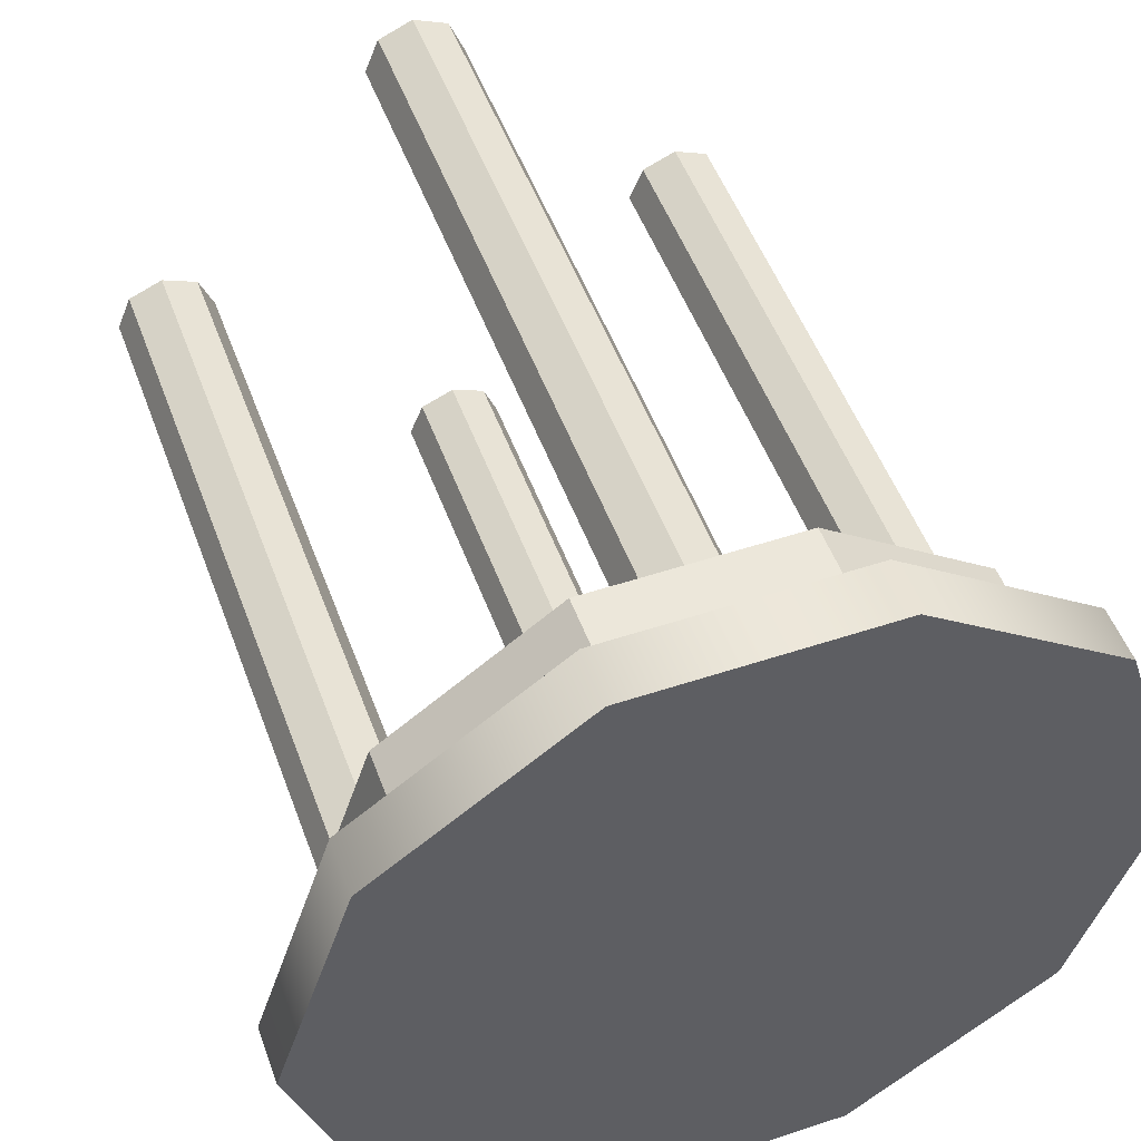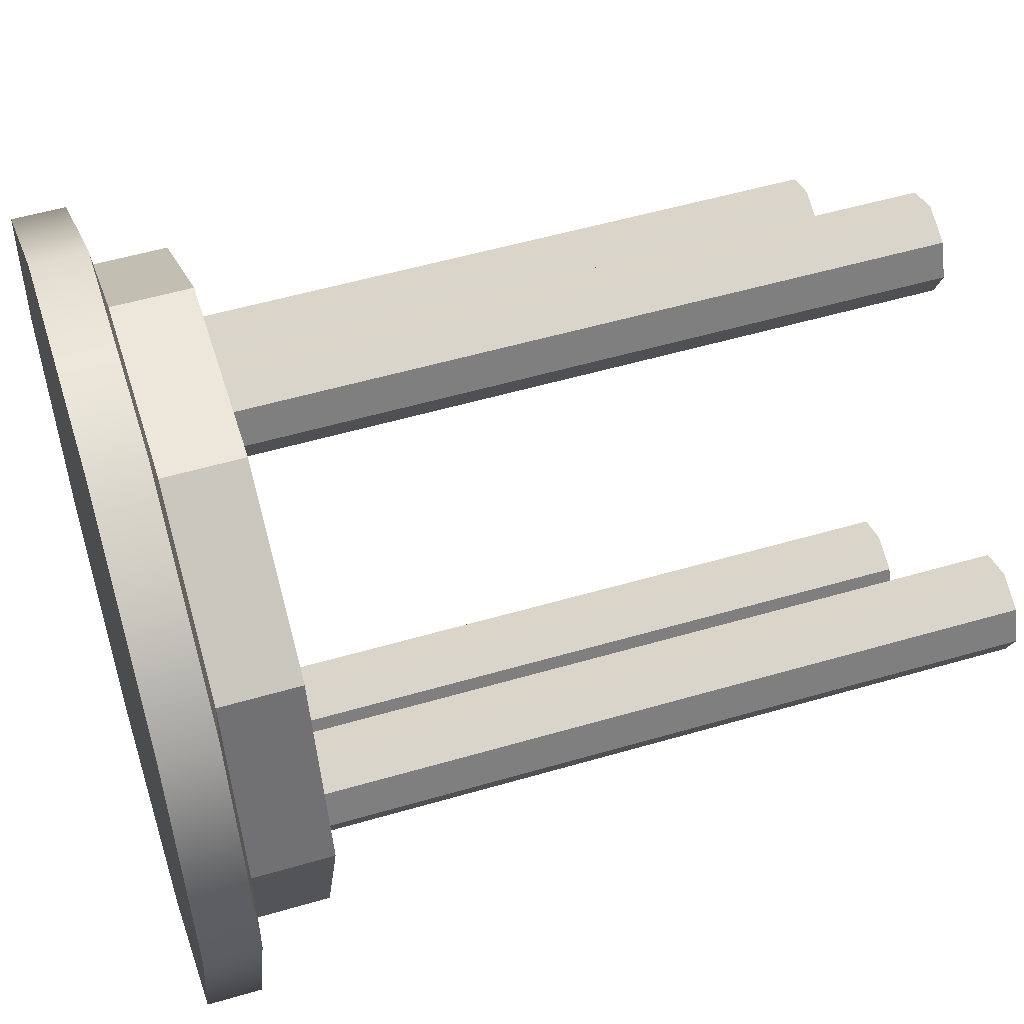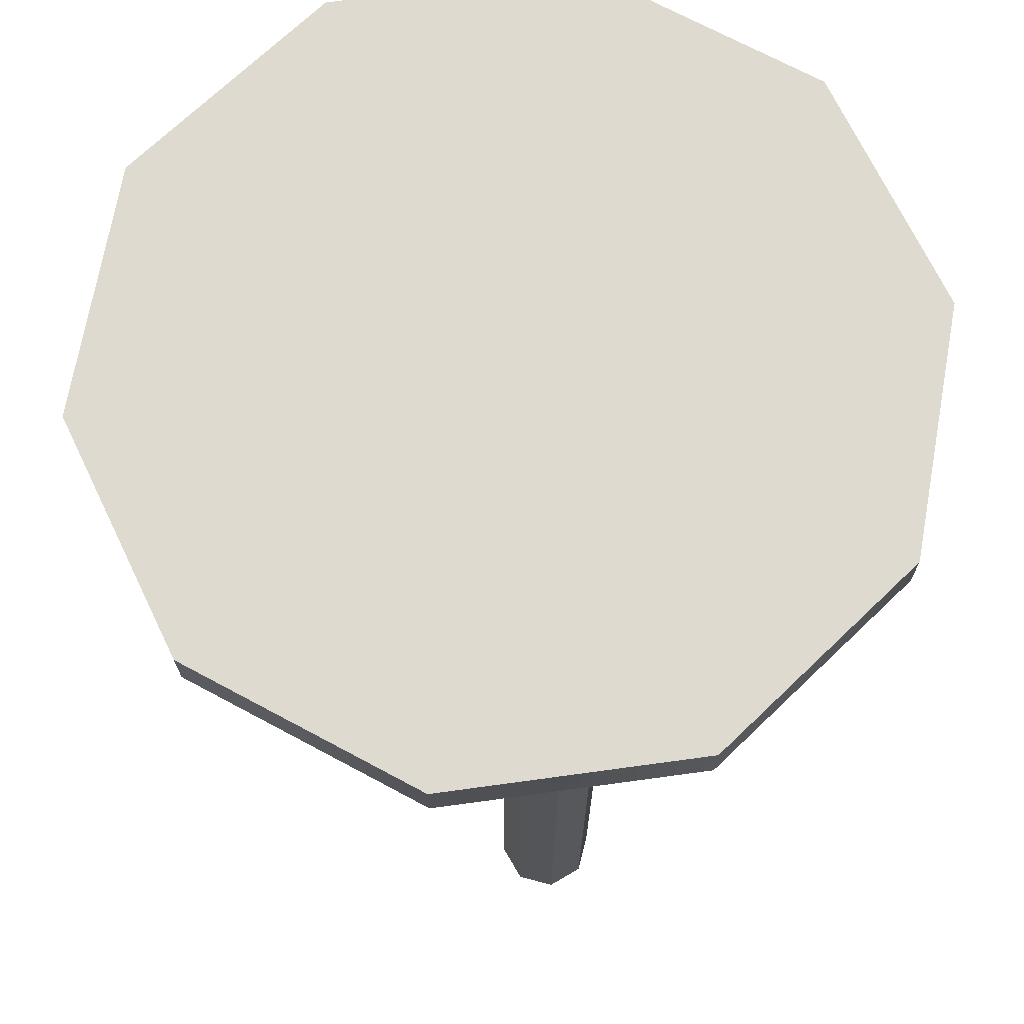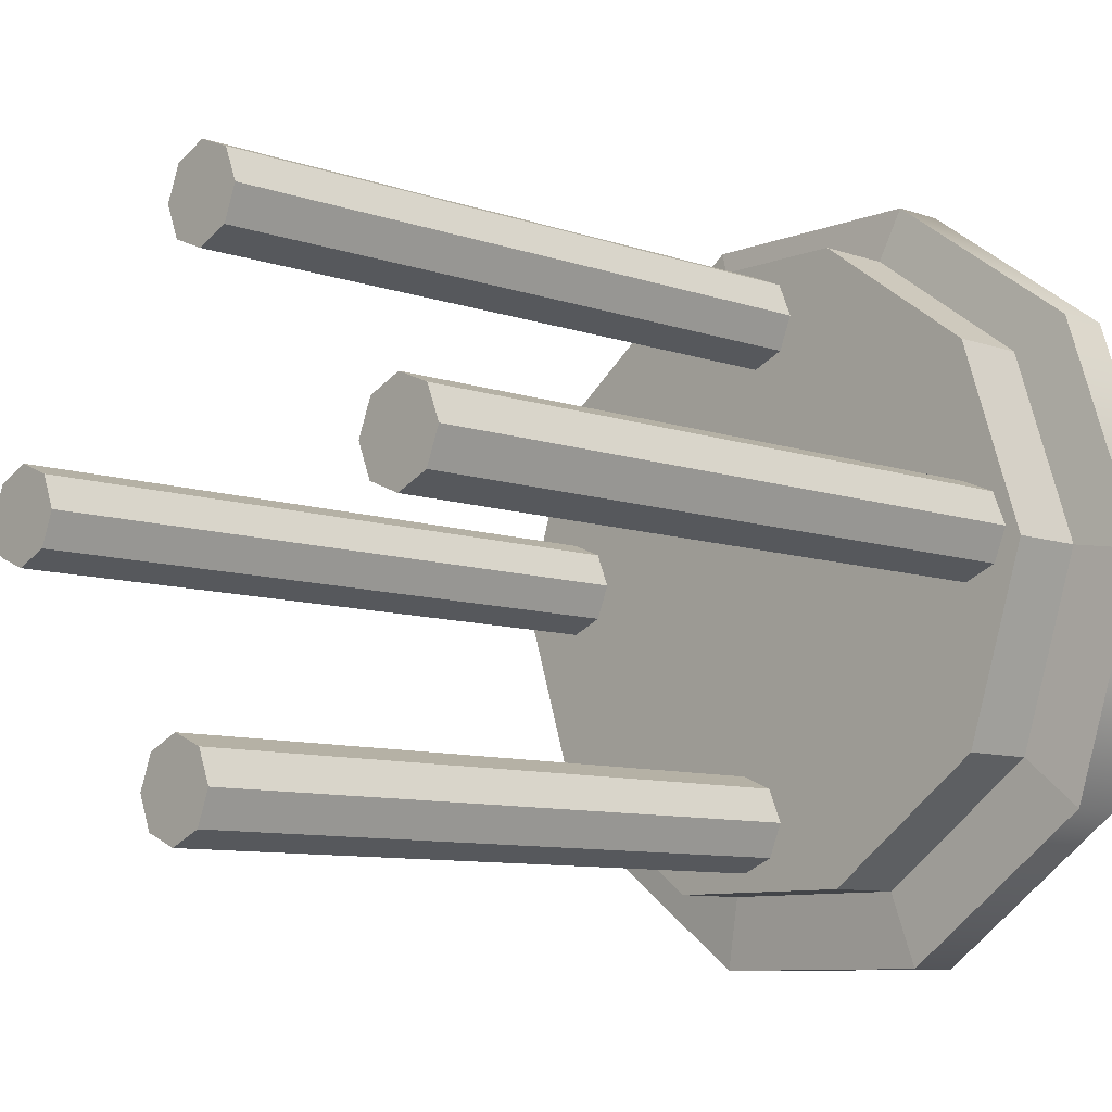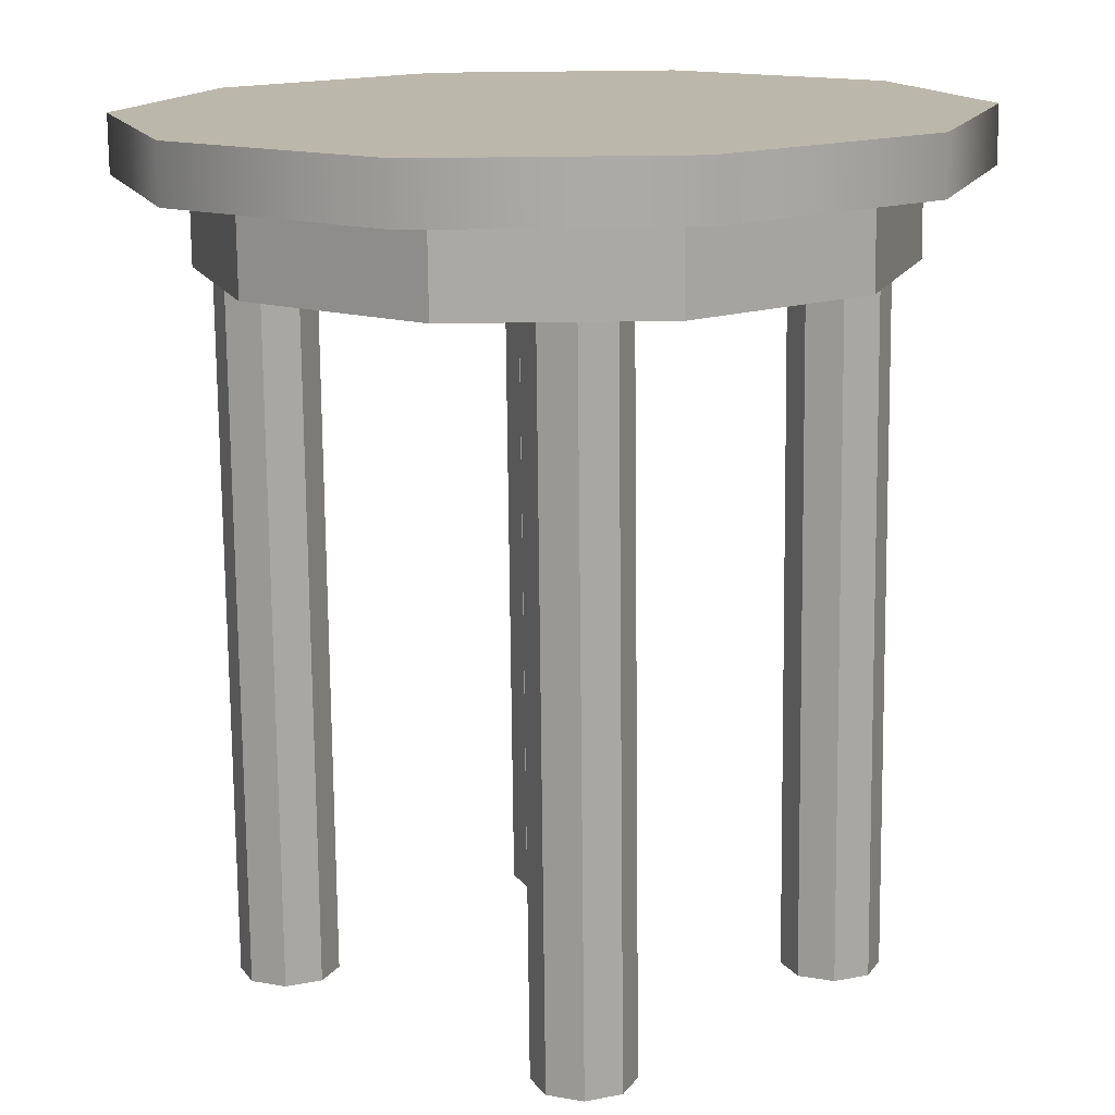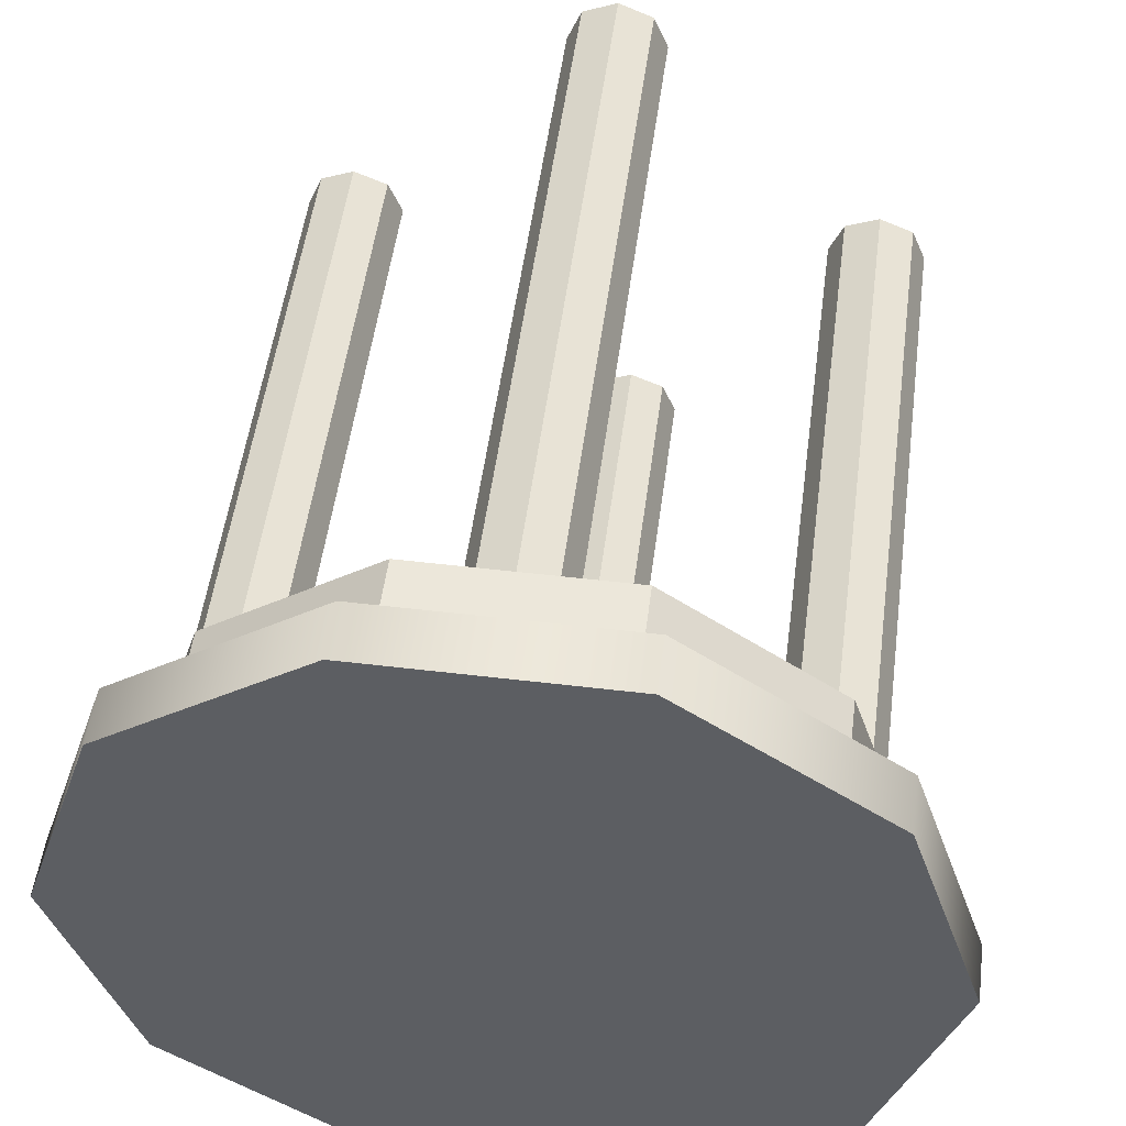
<metadata>
{"format":"obj","ext":"obj","renderer":"f3d","projection":"perspective","resolution":1024,"background":"white","views":[{"elev":51.0,"azim":160.1,"up":"+Z"},{"elev":53.6,"azim":-107.3,"up":"+Z"},{"elev":71.0,"azim":-7.8,"up":"+Y"},{"elev":-8.9,"azim":46.8,"up":"+Z"},{"elev":-75.5,"azim":-179.4,"up":"+Z"},{"elev":51.2,"azim":-172.6,"up":"+Z"}]}
</metadata>
<code>
o SideTable
g Top
v -0.518 0.971 0.1214
v -0.518 1.04 0.1214
v -0.4225 0.971 0.4152
v -0.4225 1.04 0.4152
v -0.1725 0.971 0.5969
v -0.1725 1.04 0.5969
v 0.1365 0.971 0.5969
v 0.1365 1.04 0.5969
v 0.3865 0.971 0.4152
v 0.3865 1.04 0.4152
v 0.482 0.971 0.1214
v 0.482 1.04 0.1214
v 0.3865 0.971 -0.1725
v 0.3865 1.04 -0.1725
v 0.1365 0.971 -0.3542
v 0.1365 1.04 -0.3542
v -0.1725 0.971 -0.3542
v -0.1725 1.04 -0.3542
v -0.4225 0.971 -0.1725
v -0.4225 1.04 -0.1725
v -0.4371 0.8629 0.1354
v -0.02089 0.8629 0.1354
v -0.3576 0.8629 0.38
v 0.021 1.04 0.16
v -0.1495 0.8629 0.5312
v 0.1077 0.8629 0.5312
v 0.3158 0.8629 0.38
v 0.3953 0.8629 0.1354
v 0.3158 0.8629 -0.1093
v 0.1077 0.8629 -0.2605
v -0.1495 0.8629 -0.2605
v -0.3576 0.8629 -0.1093
v -0.3576 0.9629 0.38
v -0.1495 0.9629 0.5312
v -0.4371 0.9629 0.1354
v 0.1077 0.9629 0.5312
v 0.3158 0.9629 0.38
v 0.3953 0.9629 0.1354
v 0.3158 0.9629 -0.1093
v 0.1077 0.9629 -0.2605
v -0.1495 0.9629 -0.2605
v -0.3576 0.9629 -0.1093
f 21 22 23
f 23 22 25
f 25 22 26
f 26 22 27
f 27 22 28
f 28 22 29
f 29 22 30
f 30 22 31
f 31 22 32
f 32 22 21
f 4 24 2
f 6 24 4
f 8 24 6
f 10 24 8
f 12 24 10
f 14 24 12
f 16 24 14
f 18 24 16
f 20 24 18
f 2 24 20
f 4 2 1
f 1 3 4
f 6 4 3
f 3 5 6
f 8 6 5
f 5 7 8
f 10 8 7
f 7 9 10
f 12 10 9
f 9 11 12
f 14 12 11
f 11 13 14
f 16 14 13
f 13 15 16
f 18 16 15
f 15 17 18
f 20 18 17
f 17 19 20
f 2 20 19
f 19 1 2
f 34 5 3
f 3 33 34
f 33 3 1
f 1 35 33
f 36 7 5
f 5 34 36
f 37 9 7
f 7 36 37
f 38 11 9
f 9 37 38
f 39 13 11
f 11 38 39
f 40 15 13
f 13 39 40
f 41 17 15
f 15 40 41
f 42 19 17
f 17 41 42
f 35 1 19
f 19 42 35
f 25 34 33
f 33 23 25
f 23 33 35
f 35 21 23
f 26 36 34
f 34 25 26
f 27 37 36
f 36 26 27
f 28 38 37
f 37 27 28
f 29 39 38
f 38 28 29
f 30 40 39
f 39 29 30
f 31 41 40
f 40 30 31
f 32 42 41
f 41 31 32
f 21 35 42
f 42 32 21
g Cylinder
v -0.405 -0.001 0.149
v -0.405 0.869 0.149
v -0.3874 -0.001 0.1914
v -0.3874 0.869 0.1914
v -0.345 -0.001 0.209
v -0.345 0.869 0.209
v -0.3026 -0.001 0.1914
v -0.3026 0.869 0.1914
v -0.285 -0.001 0.149
v -0.285 0.869 0.149
v -0.3026 -0.001 0.1066
v -0.3026 0.869 0.1066
v -0.345 -0.001 0.089
v -0.345 0.869 0.089
v -0.3874 -0.001 0.1066
v -0.3874 0.869 0.1066
v -0.345 -0.001 0.149
v -0.345 0.869 0.149
f 43 59 45
f 45 59 47
f 47 59 49
f 49 59 51
f 51 59 53
f 53 59 55
f 55 59 57
f 57 59 43
f 46 60 44
f 48 60 46
f 50 60 48
f 52 60 50
f 54 60 52
f 56 60 54
f 58 60 56
f 44 60 58
f 46 44 43
f 43 45 46
f 48 46 45
f 45 47 48
f 50 48 47
f 47 49 50
f 52 50 49
f 49 51 52
f 54 52 51
f 51 53 54
f 56 54 53
f 53 55 56
f 58 56 55
f 55 57 58
f 44 58 57
f 57 43 44
g Cylinder (1)
v -0.075 -0.001 0.456
v -0.075 0.869 0.456
v -0.05743 -0.001 0.4984
v -0.05743 0.869 0.4984
v -0.015 -0.001 0.516
v -0.015 0.869 0.516
v 0.02743 -0.001 0.4984
v 0.02743 0.869 0.4984
v 0.045 -0.001 0.456
v 0.045 0.869 0.456
v 0.02743 -0.001 0.4136
v 0.02743 0.869 0.4136
v -0.015 -0.001 0.396
v -0.015 0.869 0.396
v -0.05743 -0.001 0.4136
v -0.05743 0.869 0.4136
v -0.015 -0.001 0.456
v -0.015 0.869 0.456
f 61 77 63
f 63 77 65
f 65 77 67
f 67 77 69
f 69 77 71
f 71 77 73
f 73 77 75
f 75 77 61
f 64 78 62
f 66 78 64
f 68 78 66
f 70 78 68
f 72 78 70
f 74 78 72
f 76 78 74
f 62 78 76
f 64 62 61
f 61 63 64
f 66 64 63
f 63 65 66
f 68 66 65
f 65 67 68
f 70 68 67
f 67 69 70
f 72 70 69
f 69 71 72
f 74 72 71
f 71 73 74
f 76 74 73
f 73 75 76
f 62 76 75
f 75 61 62
g Cylinder (2)
v -0.102 -0.001 -0.177
v -0.102 0.869 -0.177
v -0.08443 -0.001 -0.1346
v -0.08443 0.869 -0.1346
v -0.042 -0.001 -0.117
v -0.042 0.869 -0.117
v 0.0004264 -0.001 -0.1346
v 0.0004264 0.869 -0.1346
v 0.018 -0.001 -0.177
v 0.018 0.869 -0.177
v 0.0004264 -0.001 -0.2194
v 0.0004264 0.869 -0.2194
v -0.042 -0.001 -0.237
v -0.042 0.869 -0.237
v -0.08443 -0.001 -0.2194
v -0.08443 0.869 -0.2194
v -0.042 -0.001 -0.177
v -0.042 0.869 -0.177
f 79 95 81
f 81 95 83
f 83 95 85
f 85 95 87
f 87 95 89
f 89 95 91
f 91 95 93
f 93 95 79
f 82 96 80
f 84 96 82
f 86 96 84
f 88 96 86
f 90 96 88
f 92 96 90
f 94 96 92
f 80 96 94
f 82 80 79
f 79 81 82
f 84 82 81
f 81 83 84
f 86 84 83
f 83 85 86
f 88 86 85
f 85 87 88
f 90 88 87
f 87 89 90
f 92 90 89
f 89 91 92
f 94 92 91
f 91 93 94
f 80 94 93
f 93 79 80
g Cylinder (3)
v 0.254 -0.001 0.149
v 0.254 0.869 0.149
v 0.2716 -0.001 0.1914
v 0.2716 0.869 0.1914
v 0.314 -0.001 0.209
v 0.314 0.869 0.209
v 0.3564 -0.001 0.1914
v 0.3564 0.869 0.1914
v 0.374 -0.001 0.149
v 0.374 0.869 0.149
v 0.3564 -0.001 0.1066
v 0.3564 0.869 0.1066
v 0.314 -0.001 0.089
v 0.314 0.869 0.089
v 0.2716 -0.001 0.1066
v 0.2716 0.869 0.1066
v 0.314 -0.001 0.149
v 0.314 0.869 0.149
f 97 113 99
f 99 113 101
f 101 113 103
f 103 113 105
f 105 113 107
f 107 113 109
f 109 113 111
f 111 113 97
f 100 114 98
f 102 114 100
f 104 114 102
f 106 114 104
f 108 114 106
f 110 114 108
f 112 114 110
f 98 114 112
f 100 98 97
f 97 99 100
f 102 100 99
f 99 101 102
f 104 102 101
f 101 103 104
f 106 104 103
f 103 105 106
f 108 106 105
f 105 107 108
f 110 108 107
f 107 109 110
f 112 110 109
f 109 111 112
f 98 112 111
f 111 97 98

</code>
